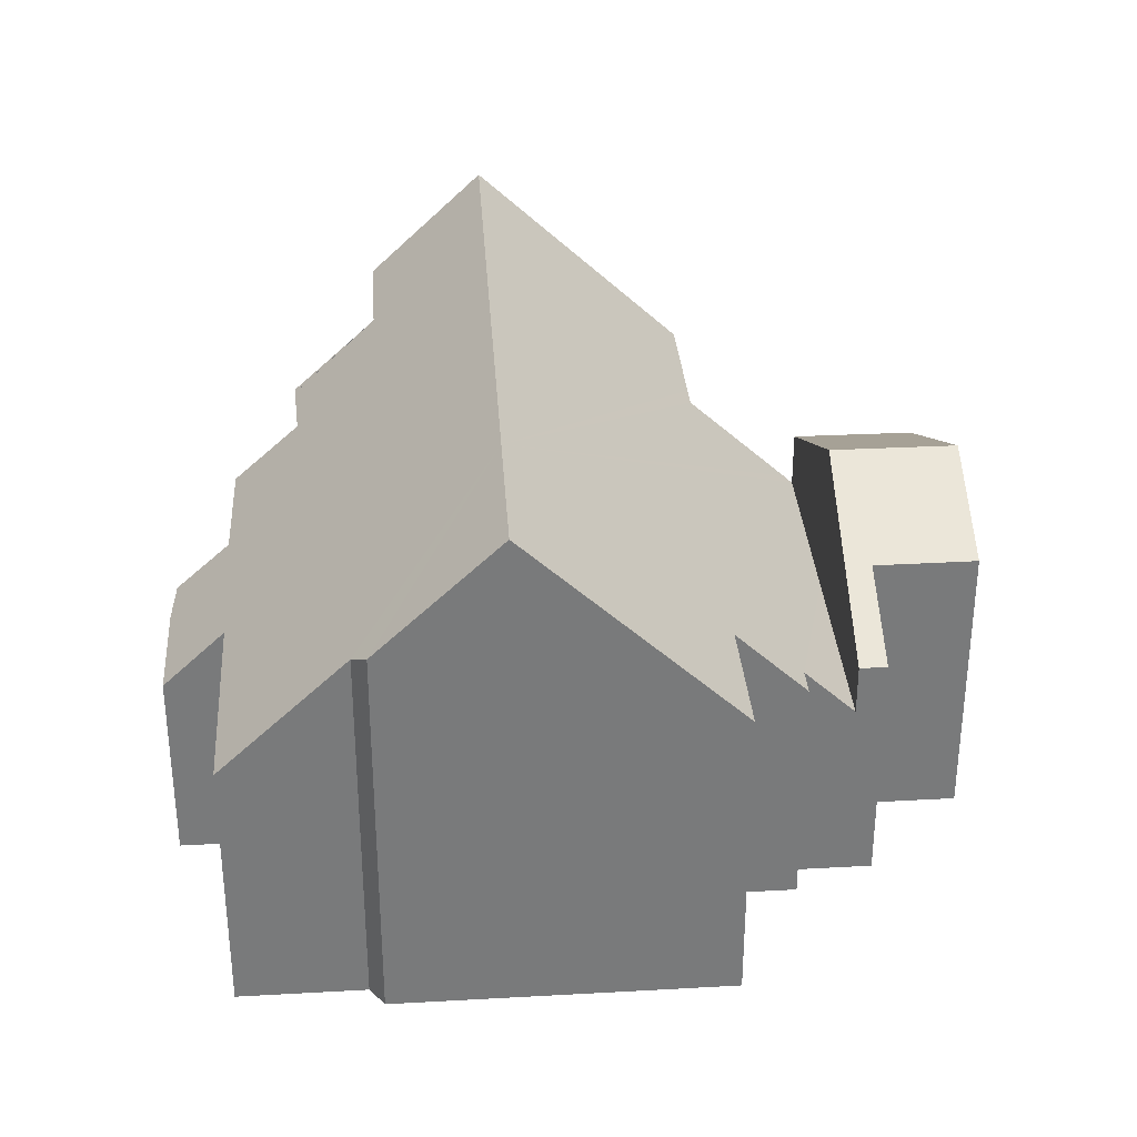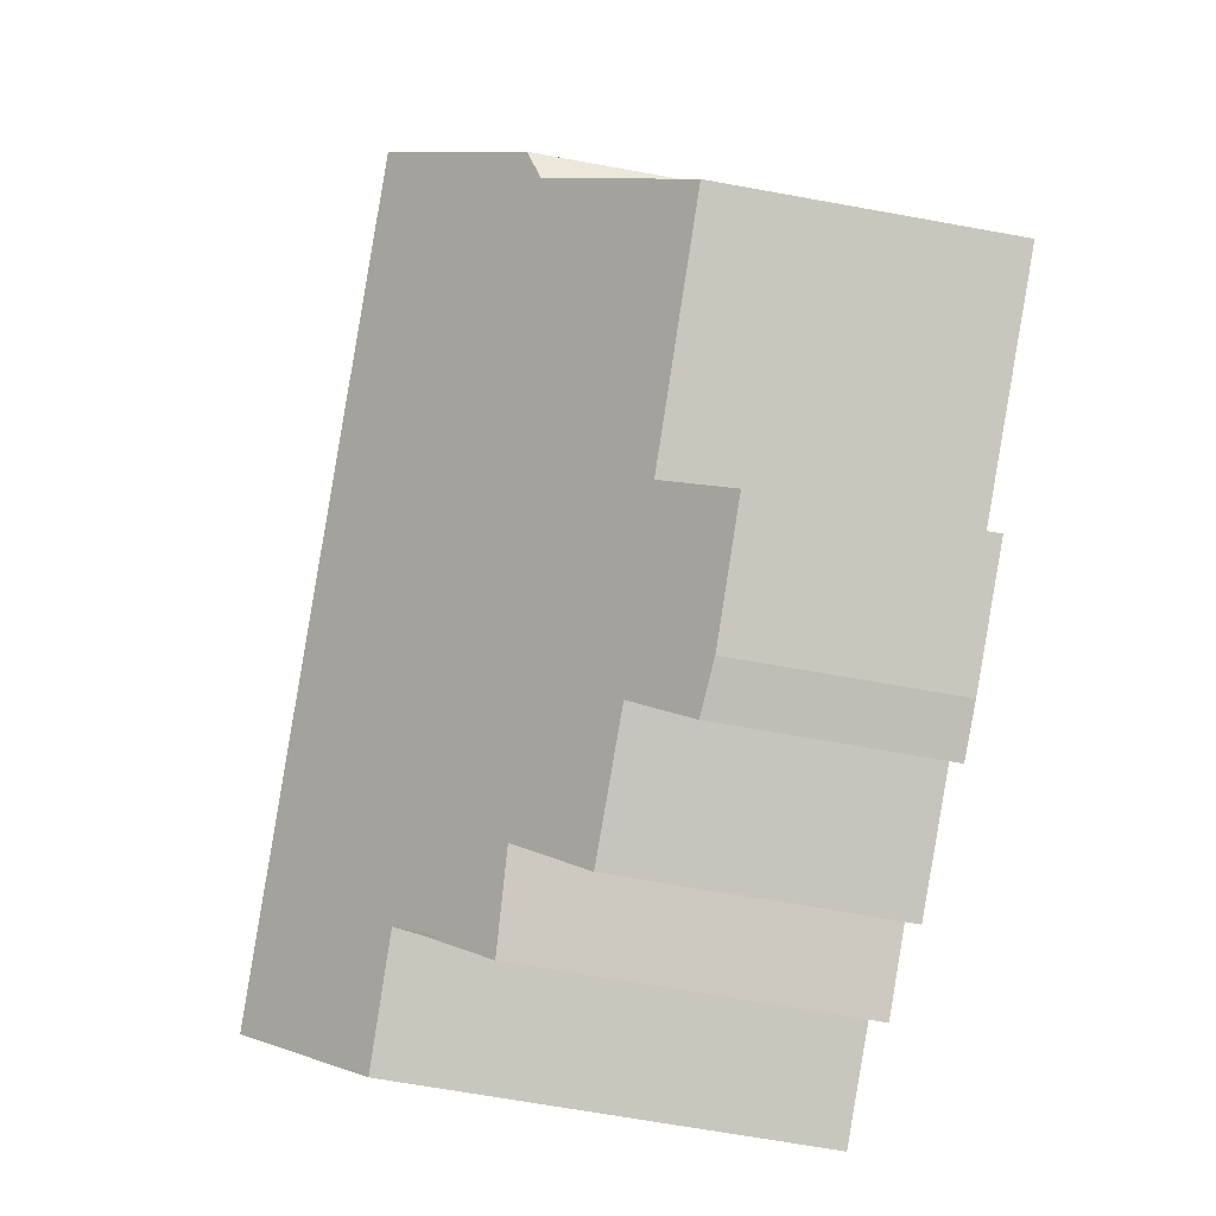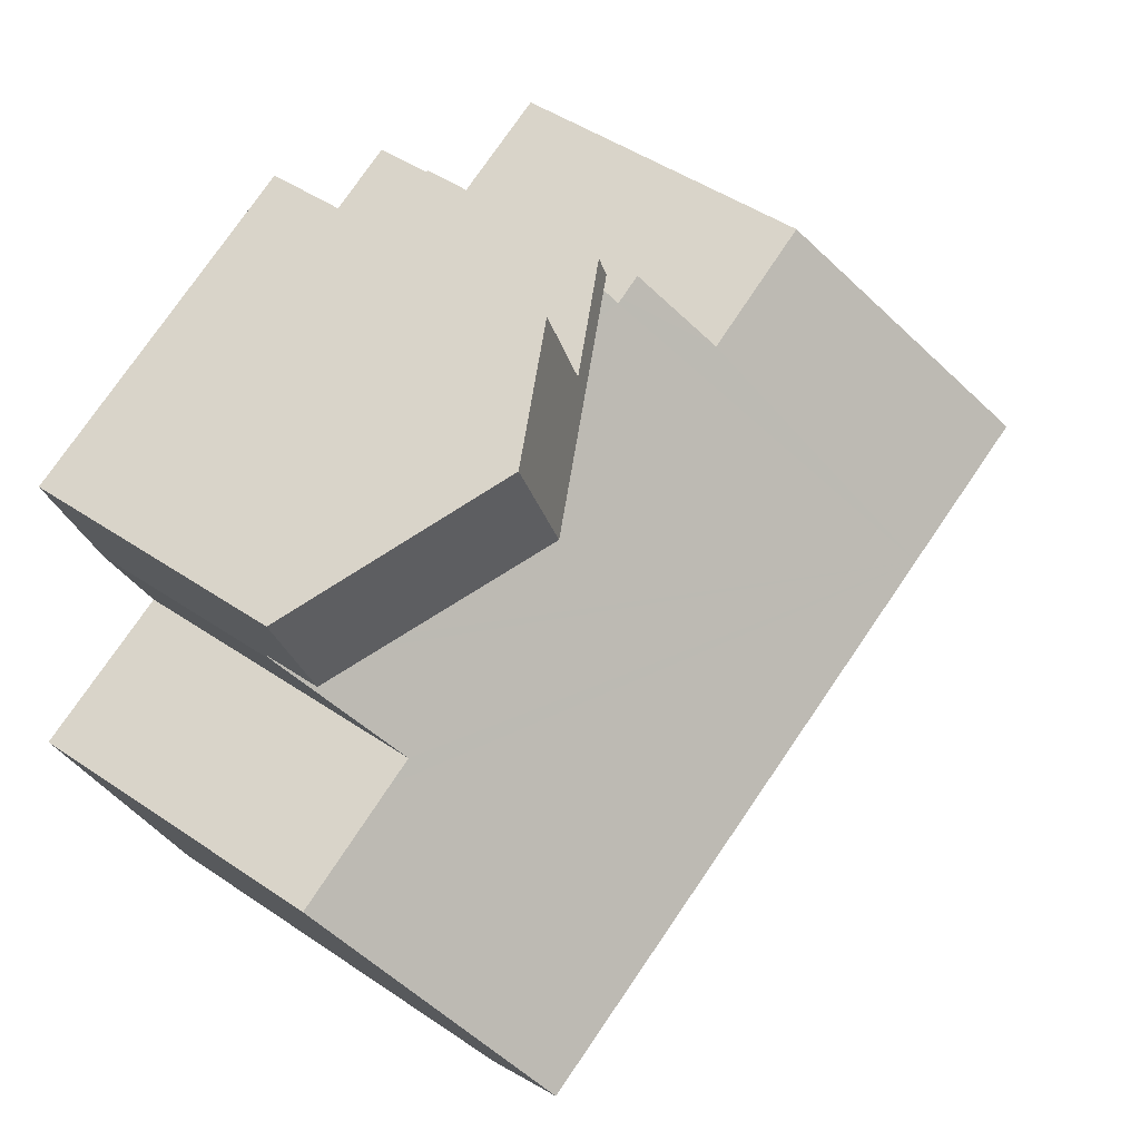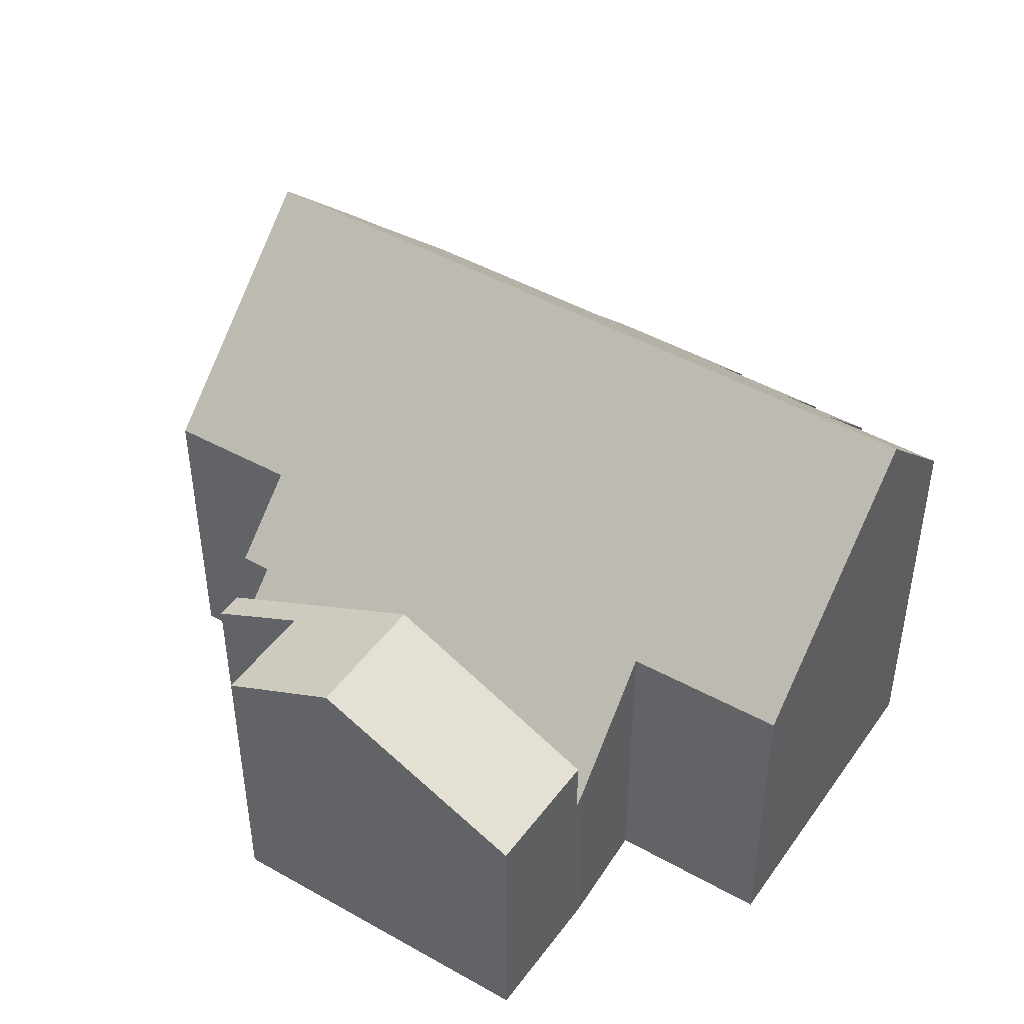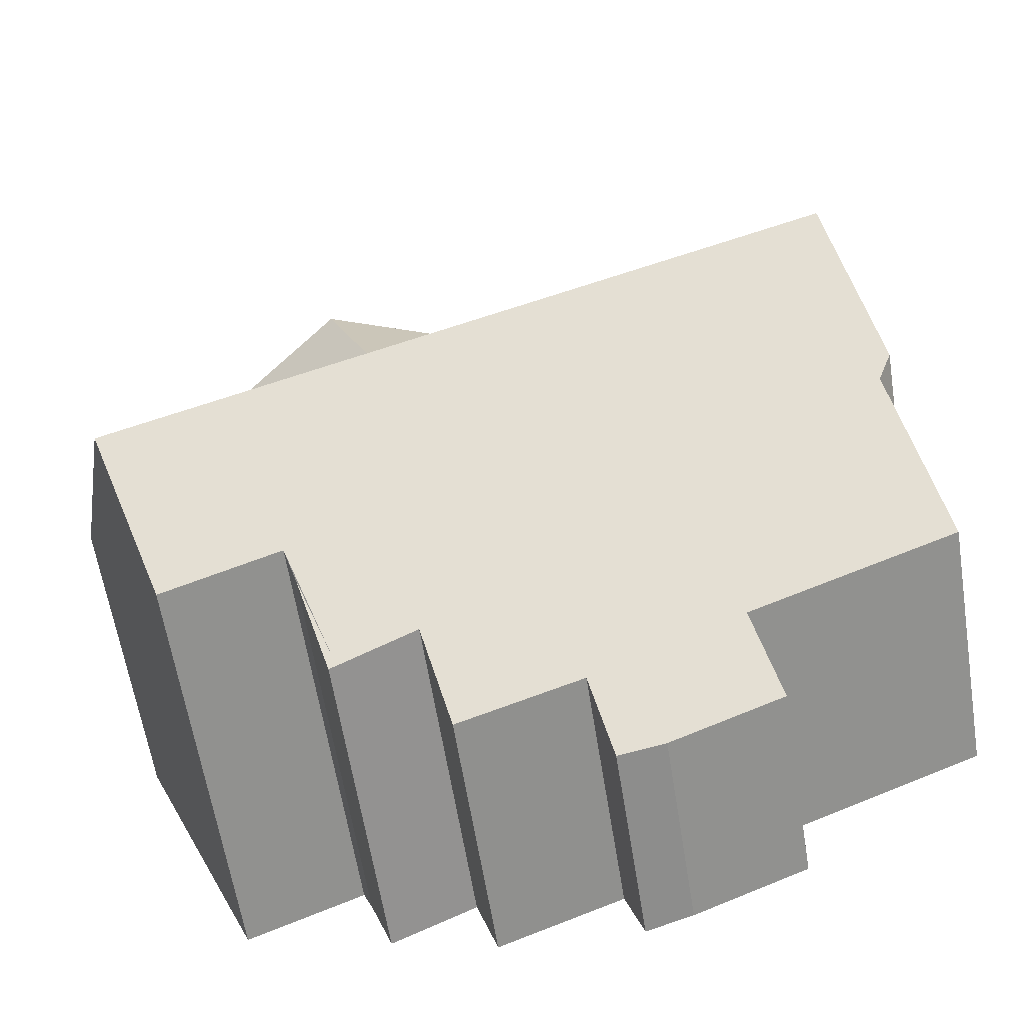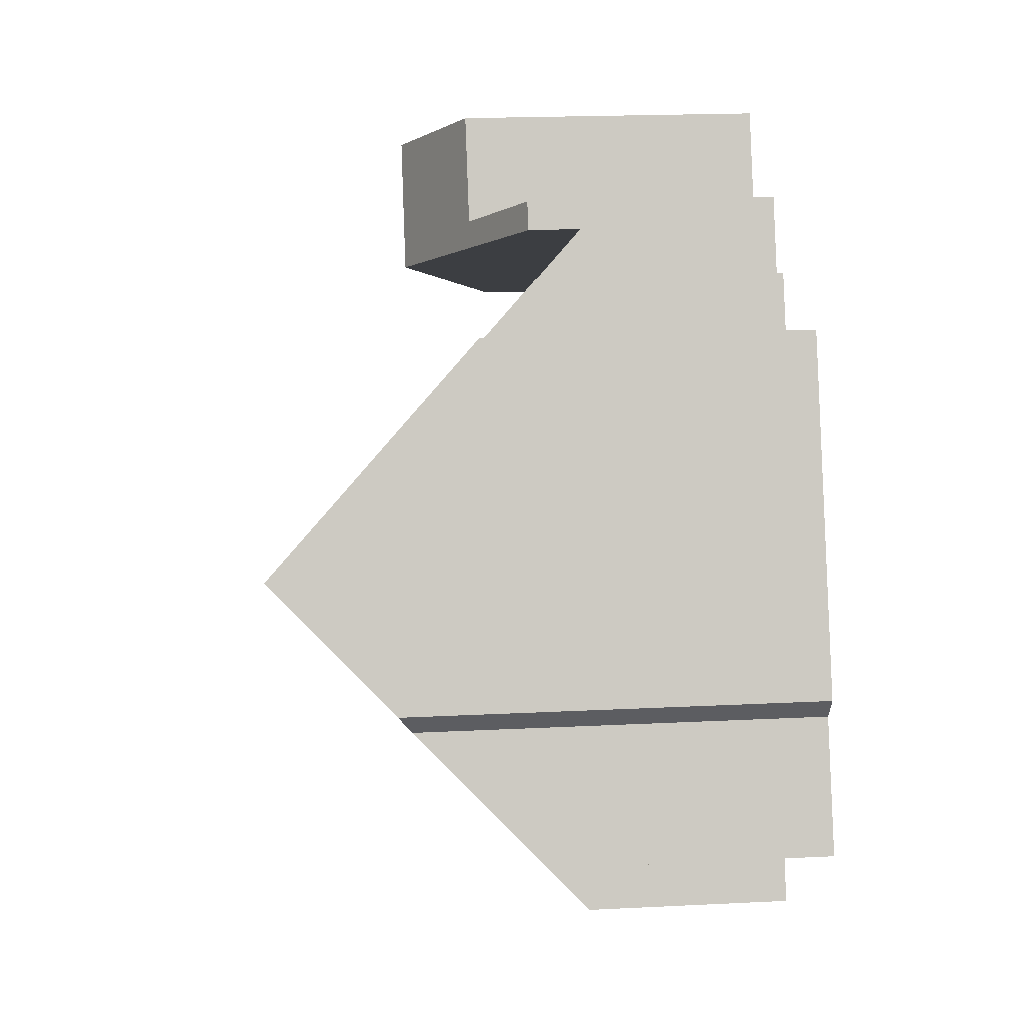
<metadata>
{"format":"obj","ext":"obj","renderer":"f3d","projection":"perspective","resolution":1024,"background":"white","views":[{"elev":32.4,"azim":-71.3,"up":"+Y"},{"elev":-67.4,"azim":-100.3,"up":"+Z"},{"elev":47.3,"azim":127.6,"up":"+Z"},{"elev":44.8,"azim":56.2,"up":"+Y"},{"elev":-62.0,"azim":-170.9,"up":"+Z"},{"elev":19.8,"azim":-95.3,"up":"+Z"}]}
</metadata>
<code>
v  1.616 9.716 4.819
v  5.617 5.931 7.576
v  4.471 9.716 3.643
v  3.229 5.9 8.596
v  6.622 4.628 8.678
v  6.716 4.629 8.638
v  6.17 4.622 8.871
v  12.77 9.716 0.226
v  16.71 5.815 3.143
v  15.06 9.716 -0.718
v  14.39 5.784 4.131
v  13.91 5.778 4.338
v  14.8 3.867 6.194
v  14.88 3.689 6.372
v  11.14 3.689 7.91
v  7.114 3.689 9.569
v  11.81 7.191 -2.318
v  11.38 6.018 -3.506
v  11.24 6.027 -3.438
v  5.786 3.781 -3.805
v  7.033 4.865 -3.058
v  6.686 3.85 -4.096
v  3.597 3.81 -2.87
v  9.796 6.117 -2.739
v  9.385 4.878 -4.011
v  4.079 4.95 -1.742
v  11.98 7.602 -1.912
v  14.15 7.574 -2.838
v  2.465 4.971 -1.053
v  0 5.003 3.063e-16
v  0.953 7.257 2.23
v  0.688 7.521 2.647
v  13.91 -2.656e-16 4.338
v  16.71 -1.925e-16 3.143
v  14.39 -2.53e-16 4.131
v  5.617 -4.639e-16 7.576
v  3.229 -5.264e-16 8.596
v  6.17 -5.432e-16 8.871
v  6.716 -5.289e-16 8.638
v  6.622 -5.314e-16 8.678
v  14.15 1.738e-16 -2.838
v  15.06 4.396e-17 -0.718
v  11.98 1.171e-16 -1.912
v  11.81 1.419e-16 -2.318
v  14.8 -3.793e-16 6.194
v  9.796 1.677e-16 -2.739
v  11.38 2.147e-16 -3.506
v  11.24 2.105e-16 -3.438
v  3.597 1.757e-16 -2.87
v  5.786 2.33e-16 -3.805
v  4.079 1.067e-16 -1.742
v  0 0 0
v  2.465 6.448e-17 -1.053
v  0.688 -1.621e-16 2.647
v  0.953 -1.365e-16 2.23
v  9.385 2.456e-16 -4.011
v  7.033 1.872e-16 -3.058
v  6.686 2.508e-16 -4.096
v  14.88 -3.902e-16 6.372
v  1.616 -2.951e-16 4.819
v  7.114 -5.859e-16 9.569
v  11.14 -4.843e-16 7.91
v  12.12 6.782 10.23
v  11.14 6.785 7.91
v  9.938 5.627 11.17
v  9.137 5.624 9.293
v  7.114 4.666 9.569
v  7.327 4.666 10.07
v  15.81 4.833 8.66
v  14.88 4.819 6.372
v  9.137 -5.69e-16 9.293
v  7.327 -6.164e-16 10.07
v  9.938 -6.838e-16 11.17
v  15.81 -5.303e-16 8.66
v  12.12 -6.267e-16 10.23
g defaultobject
f 1 2 3
f 2 1 4
f 2 5 6
f 5 2 7
f 8 9 10
f 9 8 3
f 9 3 11
f 11 3 12
f 12 3 13
f 13 3 14
f 14 3 15
f 15 3 6
f 15 6 16
f 6 3 2
f 17 18 19
f 20 21 22
f 21 20 23
f 21 24 25
f 24 21 23
f 24 23 26
f 24 26 27
f 27 10 28
f 10 27 26
f 10 26 29
f 10 29 30
f 10 30 8
f 8 30 31
f 8 31 3
f 3 31 32
f 3 32 1
f 27 19 24
f 33 11 12
f 11 33 9
f 9 33 34
f 34 33 35
f 4 36 2
f 36 4 37
f 38 5 7
f 5 38 6
f 6 38 39
f 39 38 40
f 9 28 10
f 28 9 34
f 28 34 41
f 41 34 42
f 43 17 27
f 17 43 44
f 13 33 12
f 33 13 45
f 28 43 27
f 43 28 41
f 19 46 24
f 46 19 18
f 46 18 47
f 46 47 48
f 20 49 23
f 49 20 50
f 51 29 26
f 29 51 30
f 30 51 52
f 52 51 53
f 31 54 32
f 54 31 55
f 44 18 17
f 18 44 47
f 46 25 24
f 25 46 56
f 57 22 21
f 22 57 58
f 14 45 13
f 45 14 59
f 56 21 25
f 21 56 57
f 58 20 22
f 20 58 50
f 23 51 26
f 51 23 49
f 30 55 31
f 55 30 52
f 32 4 1
f 4 32 54
f 4 54 37
f 37 54 60
f 36 7 2
f 7 36 38
f 39 16 6
f 16 39 61
f 61 15 16
f 15 61 62
f 15 62 14
f 14 62 59
f 36 40 38
f 40 36 39
f 60 36 37
f 36 60 62
f 62 60 59
f 59 60 45
f 45 60 33
f 33 60 54
f 33 54 35
f 35 54 34
f 34 54 55
f 34 55 52
f 34 52 42
f 42 52 53
f 42 53 51
f 42 51 43
f 42 43 41
f 39 62 61
f 62 39 36
f 49 43 51
f 43 49 44
f 44 49 57
f 57 49 50
f 44 57 46
f 57 50 58
f 56 46 57
f 46 47 44
f 47 46 48
f 63 64 65
f 66 65 64
f 67 66 64
f 68 66 67
f 69 64 63
f 64 69 70
f 68 71 66
f 71 68 72
f 65 69 63
f 69 65 73
f 69 73 74
f 74 73 75
f 66 73 65
f 73 66 71
f 61 68 67
f 68 61 72
f 74 70 69
f 70 74 59
f 59 64 70
f 64 59 67
f 67 59 62
f 67 62 61
f 61 71 72
f 71 61 62
f 71 62 75
f 75 62 74
f 74 62 59
f 75 73 71

</code>
